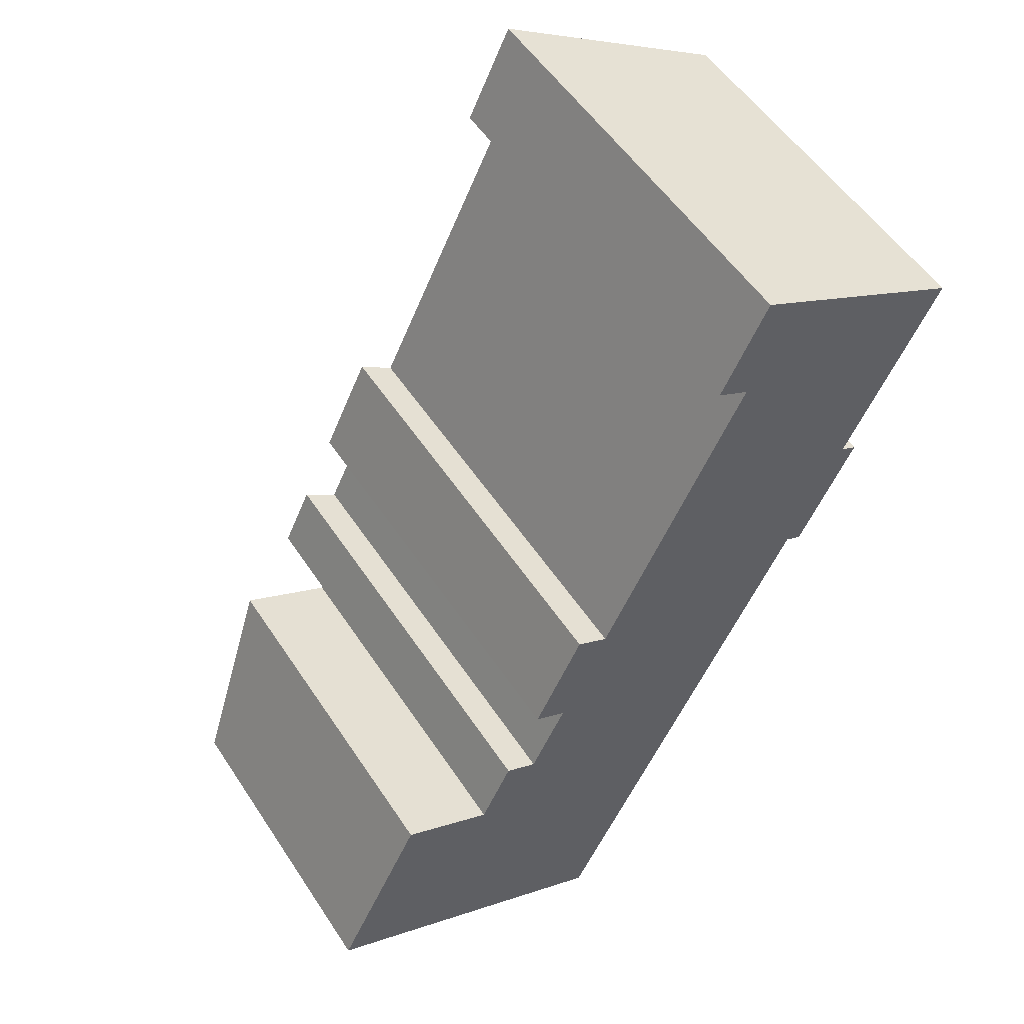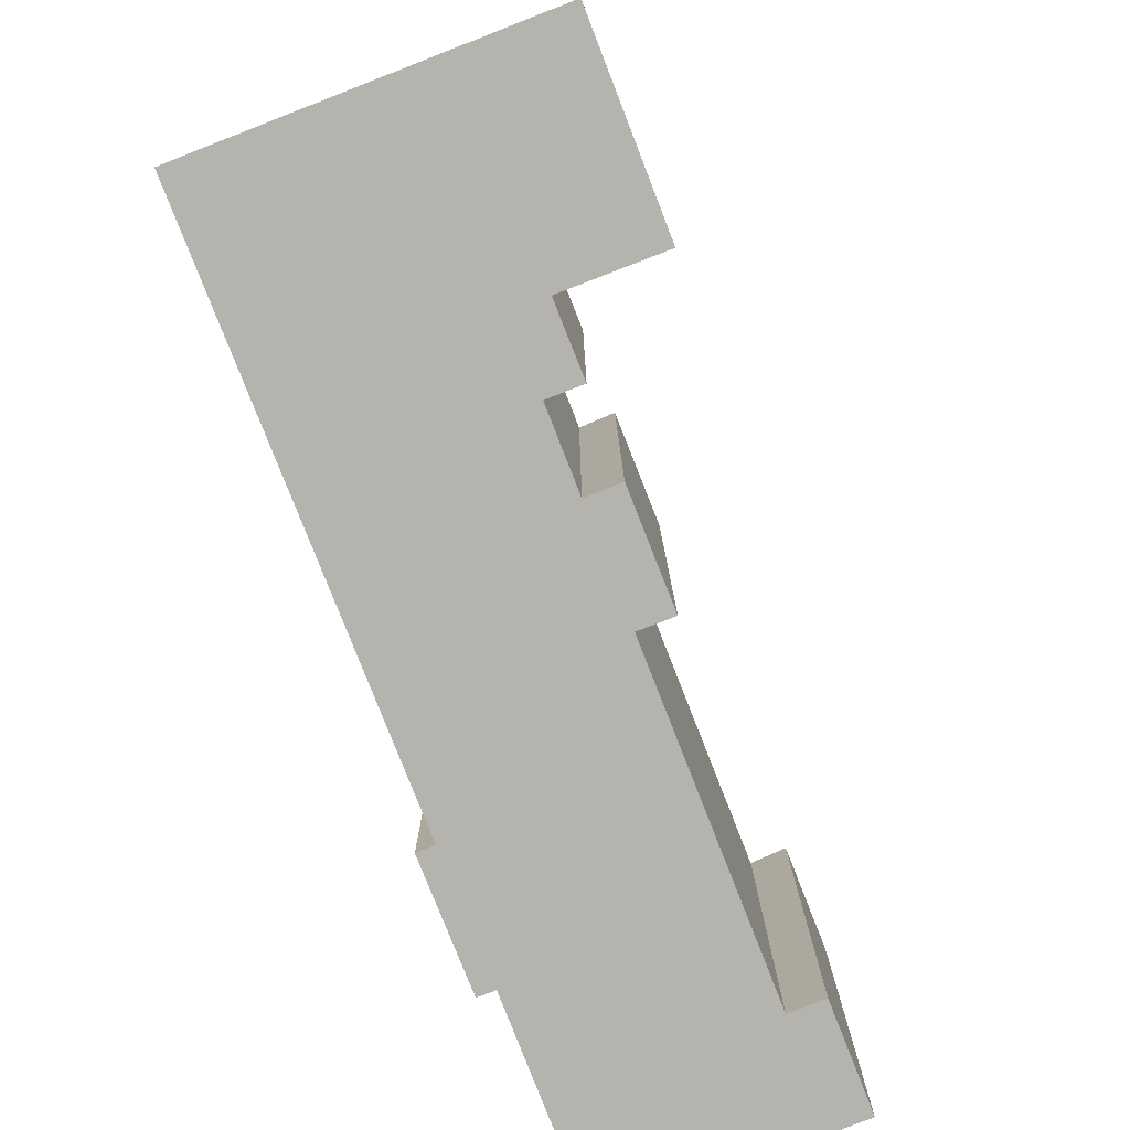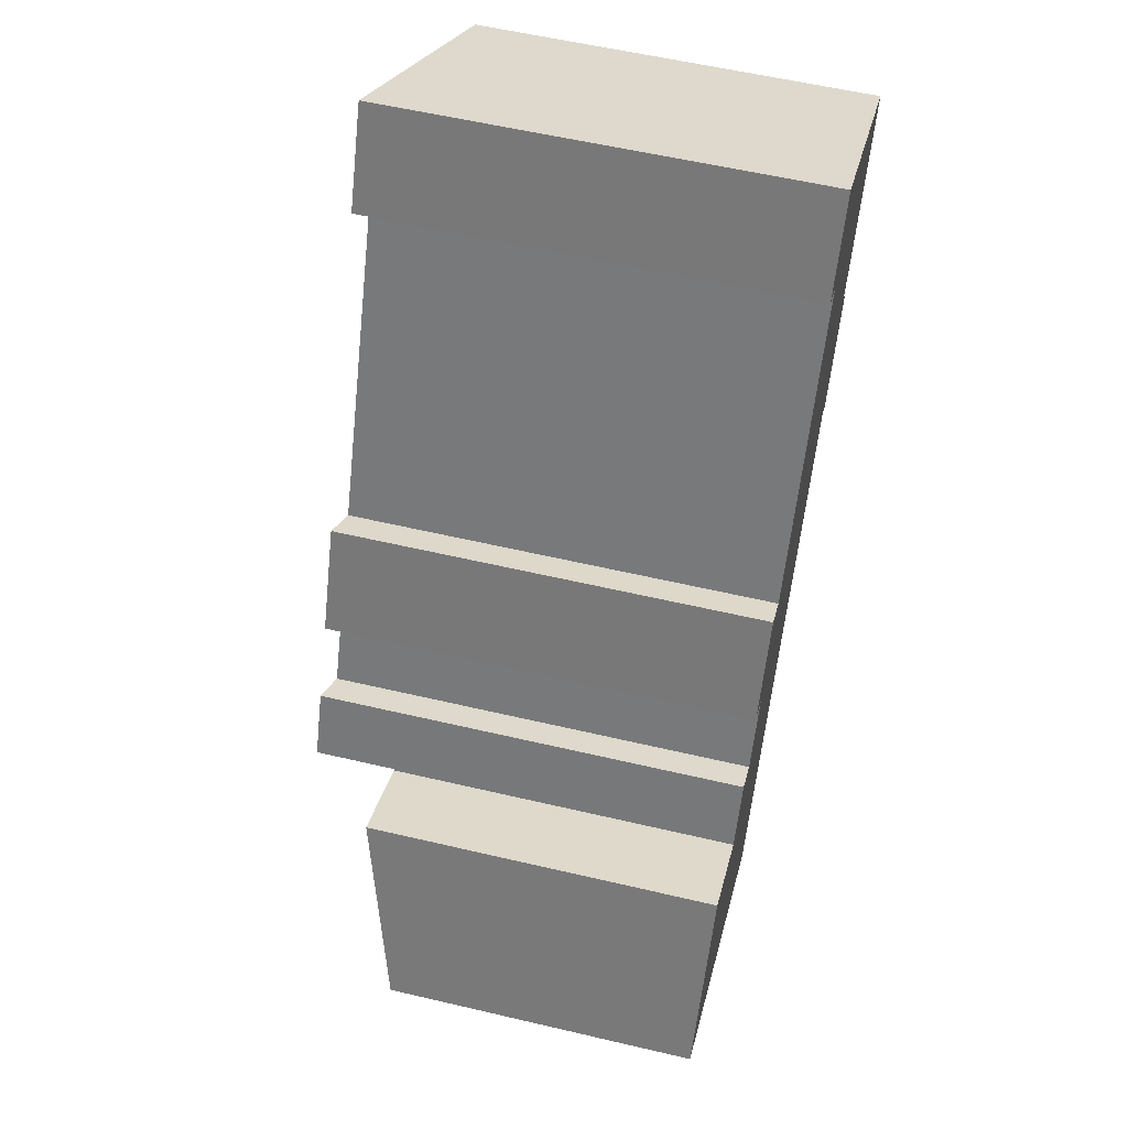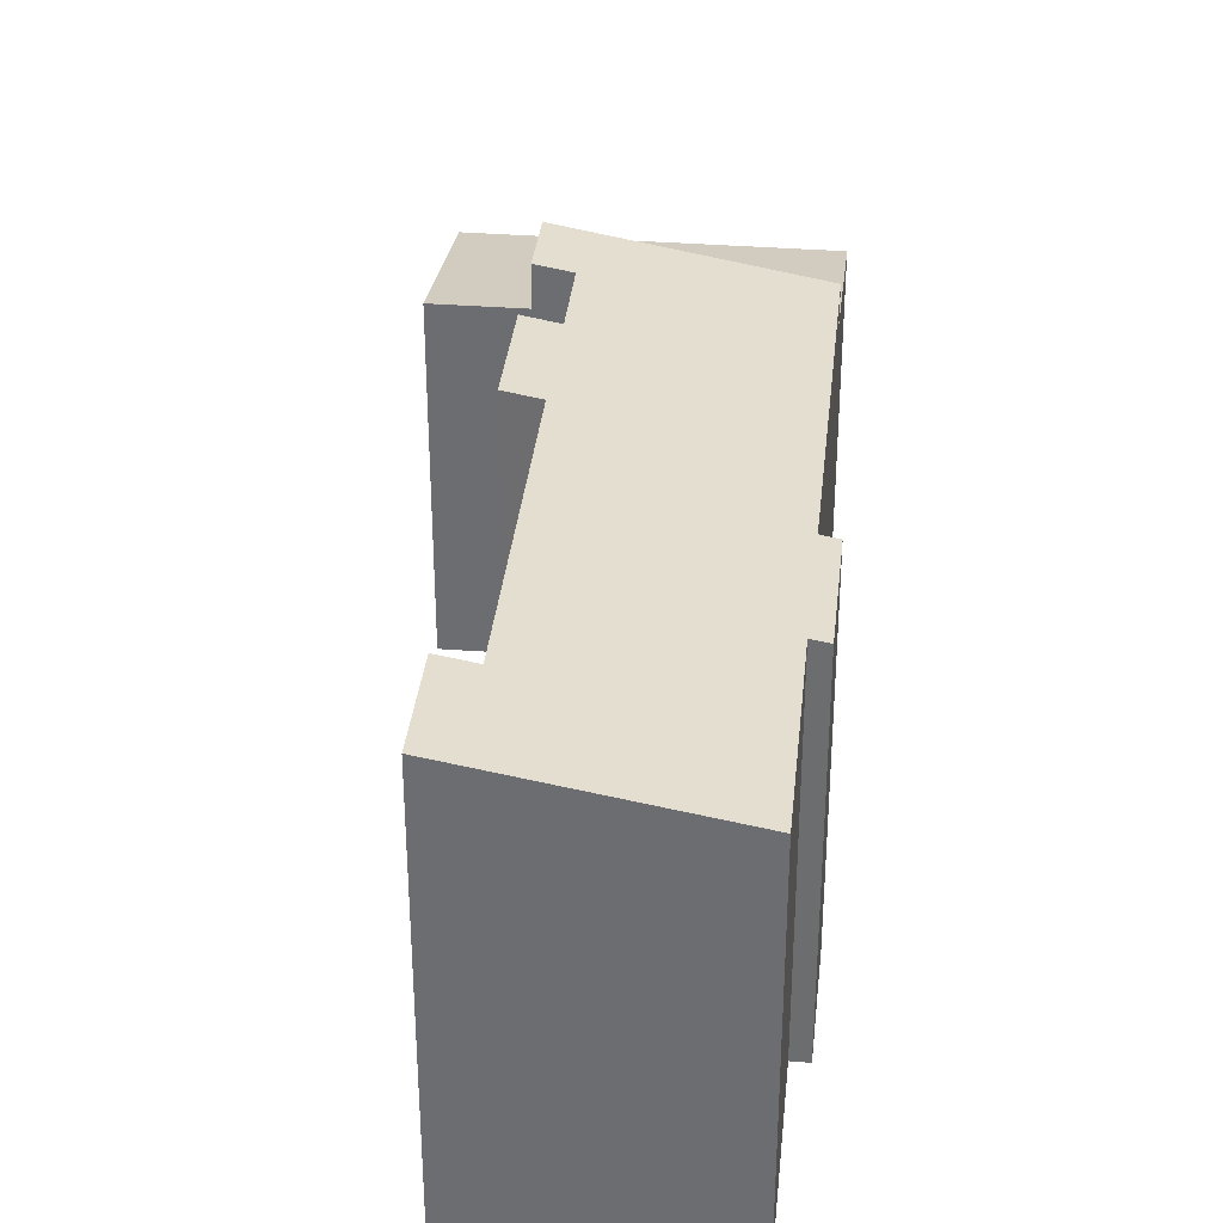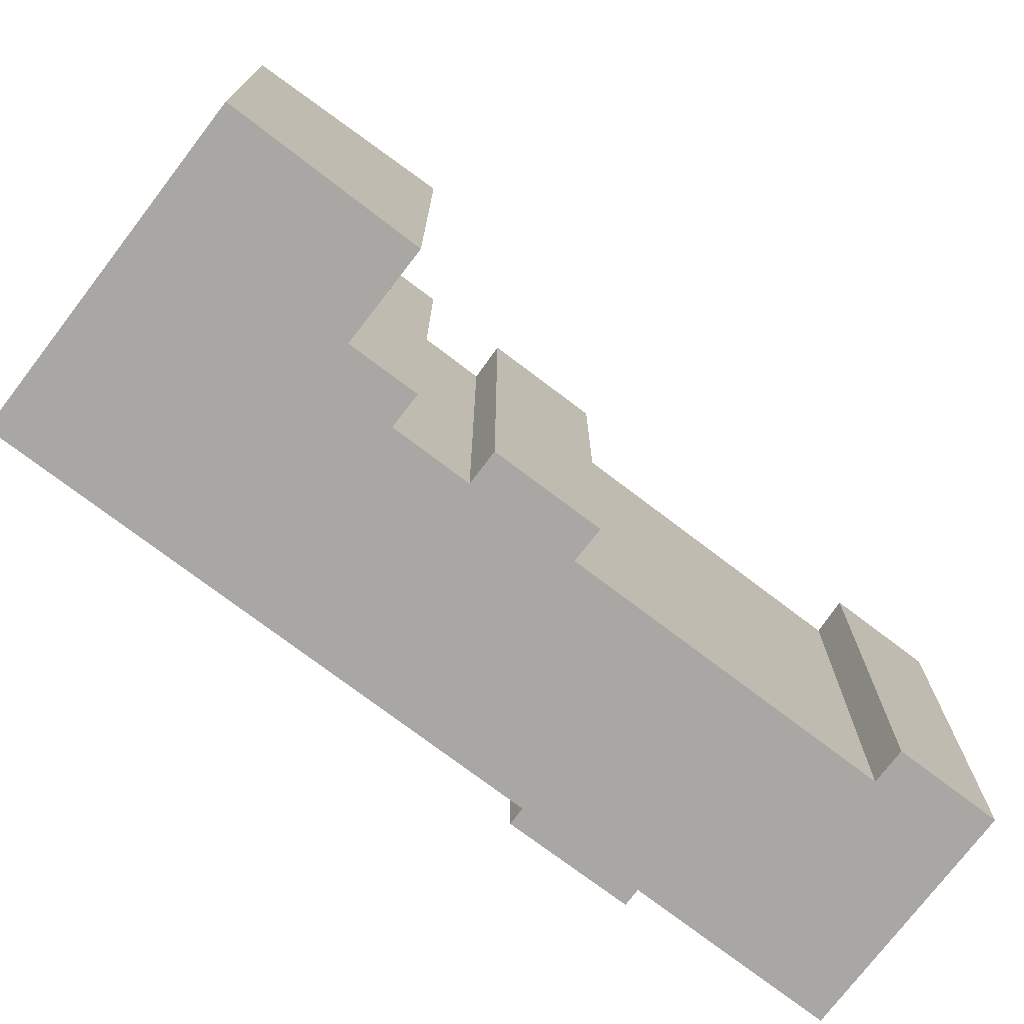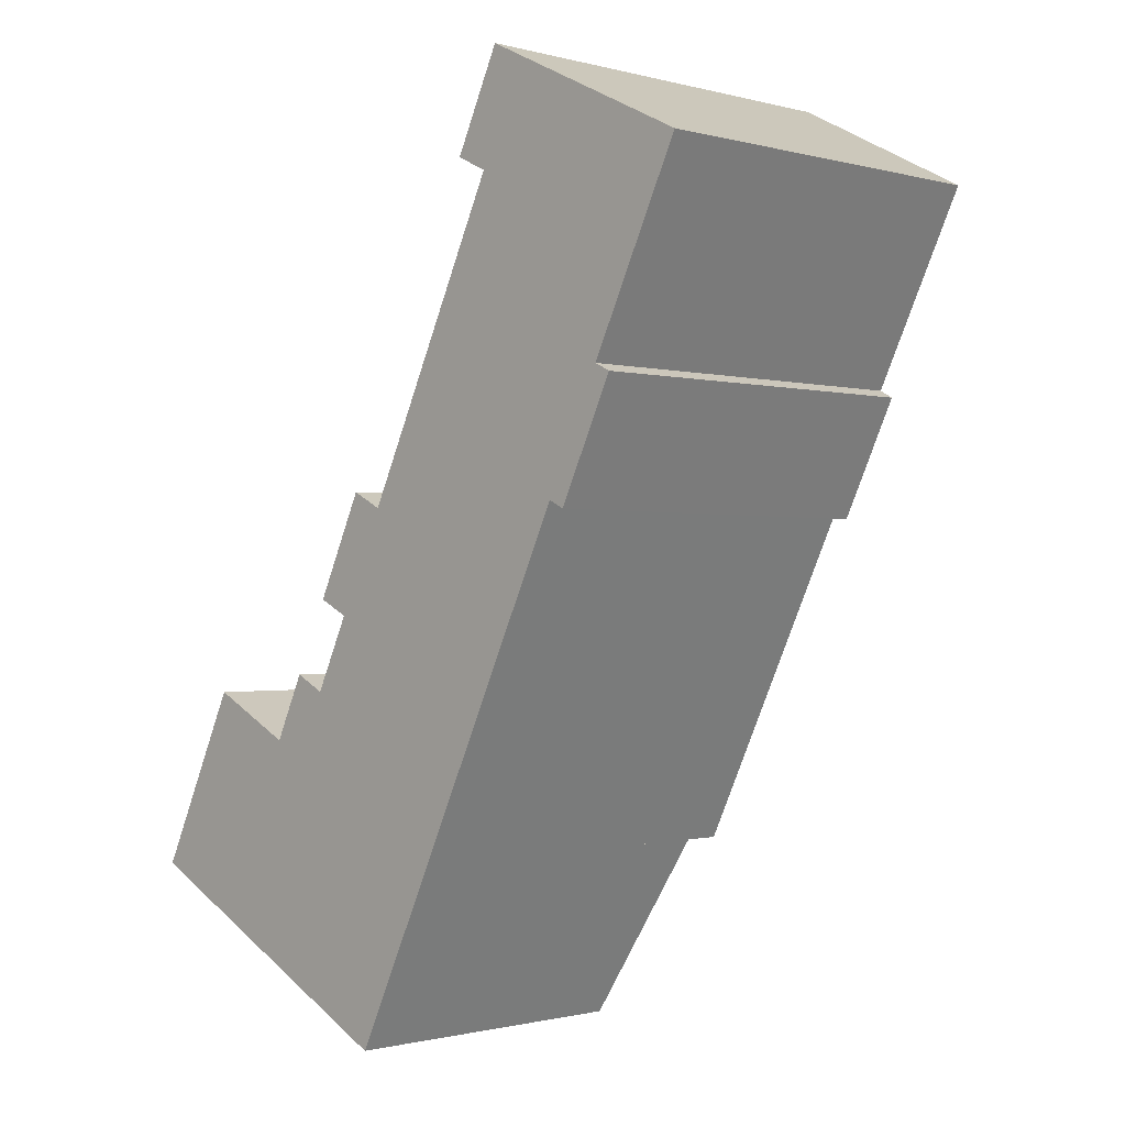
<metadata>
{"format":"obj","ext":"obj","renderer":"f3d","projection":"perspective","resolution":1024,"background":"white","views":[{"elev":53.5,"azim":-32.6,"up":"+Z"},{"elev":-79.9,"azim":-132.5,"up":"+Y"},{"elev":56.9,"azim":-76.2,"up":"+Z"},{"elev":35.2,"azim":32.1,"up":"+Y"},{"elev":-74.7,"azim":-101.2,"up":"+Y"},{"elev":-0.9,"azim":45.5,"up":"+Z"}]}
</metadata>
<code>
v  3.73 14.93 7.545
v  0.036 13.27 -0.018
v  0 13.27 8.124e-16
v  3.752 13.27 -1.847
v  13.08 13.27 -6.44
v  7.439 14.93 5.7
v  7.54 14.93 5.65
v  16.79 14.94 1.168
v  7.569 14.94 5.71
v  7.54 -3.46e-16 5.65
v  7.439 -3.49e-16 5.7
v  3.73 -4.62e-16 7.545
v  7.569 -3.496e-16 5.71
v  16.79 -7.152e-17 1.168
v  0 0 0
v  13.08 3.943e-16 -6.44
v  3.752 1.131e-16 -1.847
v  0.036 1.102e-18 -0.018
v  8.87 18.4 8.4
v  10.22 18.13 7.73
v  7.569 18.4 5.71
v  12.48 18.4 15.78
v  11.74 18.13 10.83
v  10.39 18.4 11.48
v  13.83 18.13 15.1
v  23.61 16.56 15.13
v  16.79 16.56 1.168
v  20.02 18.13 27.74
v  24.29 16.43 14.8
v  25.97 16.57 20.01
v  29.88 16.56 27.95
v  18.66 18.4 28.41
v  20.64 18.4 32.47
v  26.65 16.43 19.68
v  13.83 -9.246e-16 15.1
v  20.02 -1.699e-15 27.74
v  18.66 -1.74e-15 28.41
v  20.64 -1.988e-15 32.47
v  8.87 -5.144e-16 8.4
v  10.22 -4.733e-16 7.73
v  11.74 -6.631e-16 10.83
v  12.48 -9.662e-16 15.78
v  10.39 -7.029e-16 11.48
v  23.61 -9.264e-16 15.13
v  24.29 -9.062e-16 14.8
v  29.88 -1.711e-15 27.95
v  25.97 -1.225e-15 20.01
v  26.65 -1.205e-15 19.68
g defaultobject
f 1 2 3
f 2 1 4
f 4 1 5
f 5 1 6
f 5 6 7
f 5 7 8
f 8 7 9
f 6 10 7
f 10 6 1
f 10 1 11
f 11 1 12
f 13 8 9
f 8 13 14
f 7 13 9
f 13 7 10
f 3 12 1
f 12 3 15
f 14 5 8
f 5 14 16
f 16 4 5
f 4 16 2
f 2 16 17
f 2 17 3
f 3 17 18
f 3 18 15
f 13 16 14
f 16 13 10
f 16 10 11
f 16 11 12
f 16 12 17
f 17 12 15
f 17 15 18
f 19 20 21
f 22 23 24
f 23 22 25
f 21 26 27
f 26 21 20
f 26 20 23
f 26 23 25
f 26 25 28
f 26 28 29
f 29 28 30
f 30 28 31
f 31 28 32
f 31 32 33
f 34 29 30
f 35 28 25
f 28 35 36
f 37 33 32
f 33 37 38
f 21 39 19
f 39 21 13
f 40 23 20
f 23 40 41
f 24 42 22
f 42 24 43
f 28 37 32
f 37 28 36
f 29 44 26
f 44 29 45
f 27 13 21
f 13 27 14
f 23 43 24
f 43 23 41
f 38 31 33
f 31 38 46
f 47 34 30
f 34 47 48
f 39 20 19
f 20 39 40
f 42 25 22
f 25 42 35
f 31 47 30
f 47 31 46
f 48 29 34
f 29 48 45
f 44 27 26
f 27 44 14
f 48 47 45
f 44 13 14
f 13 44 40
f 40 44 41
f 41 44 35
f 35 44 36
f 36 44 45
f 36 45 47
f 36 47 46
f 36 46 37
f 37 46 38
f 41 42 43
f 42 41 35
f 39 13 40

</code>
